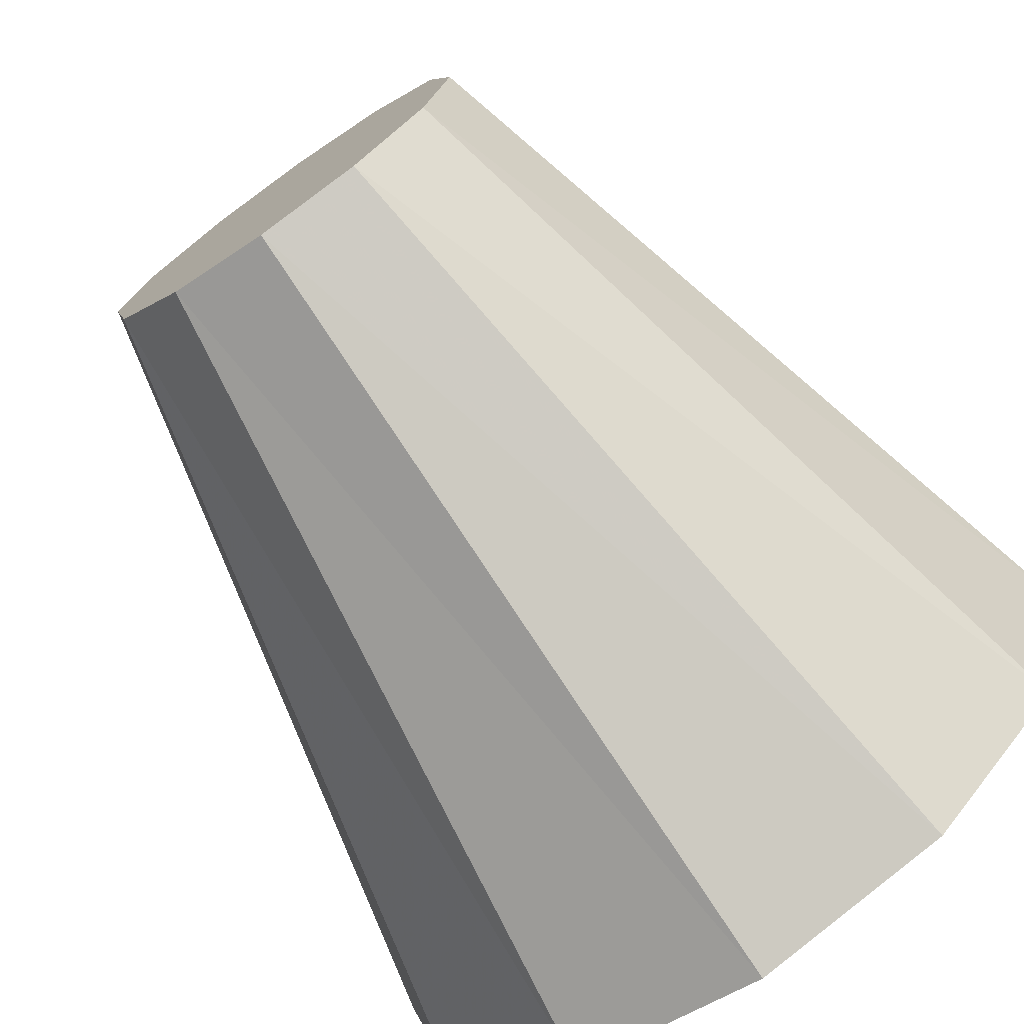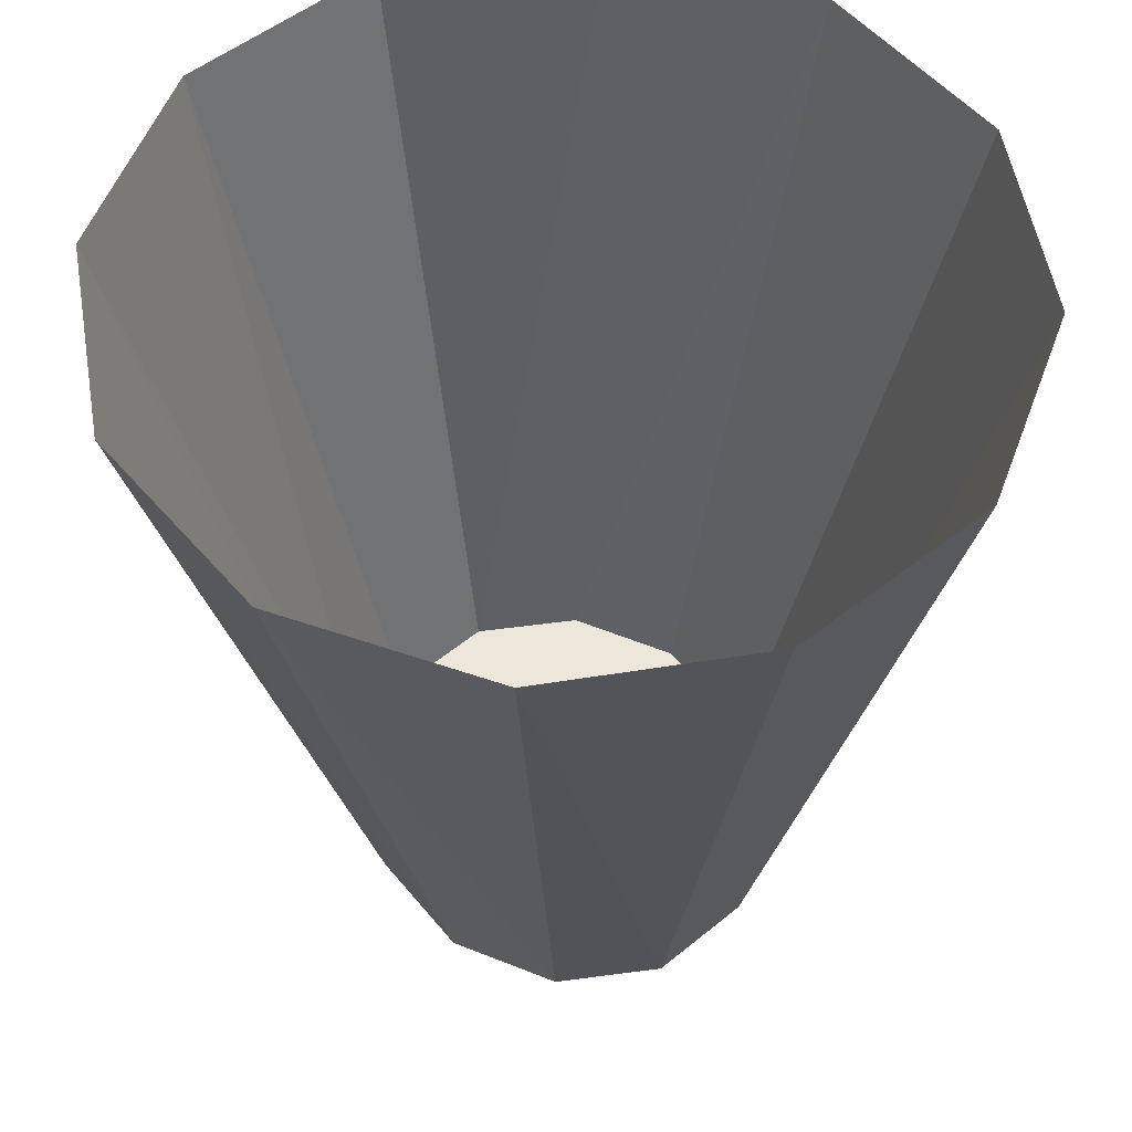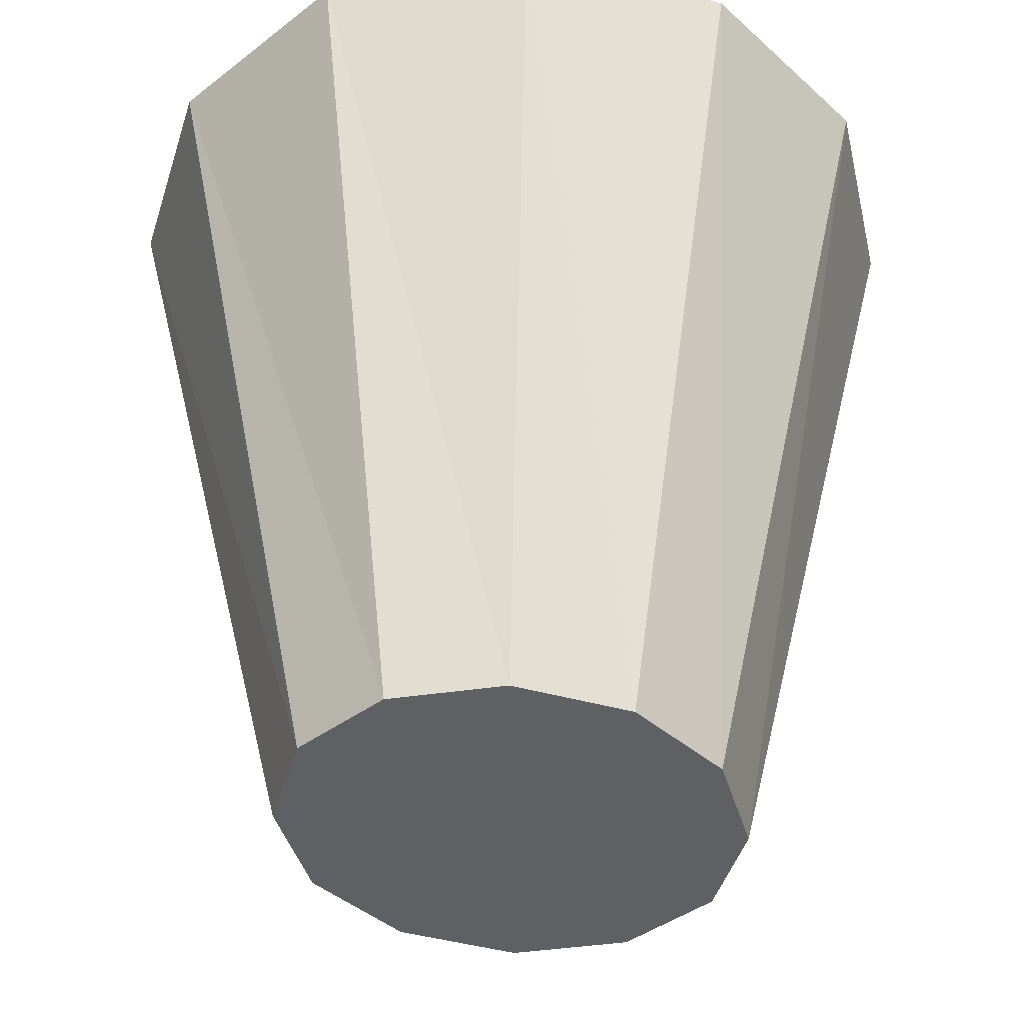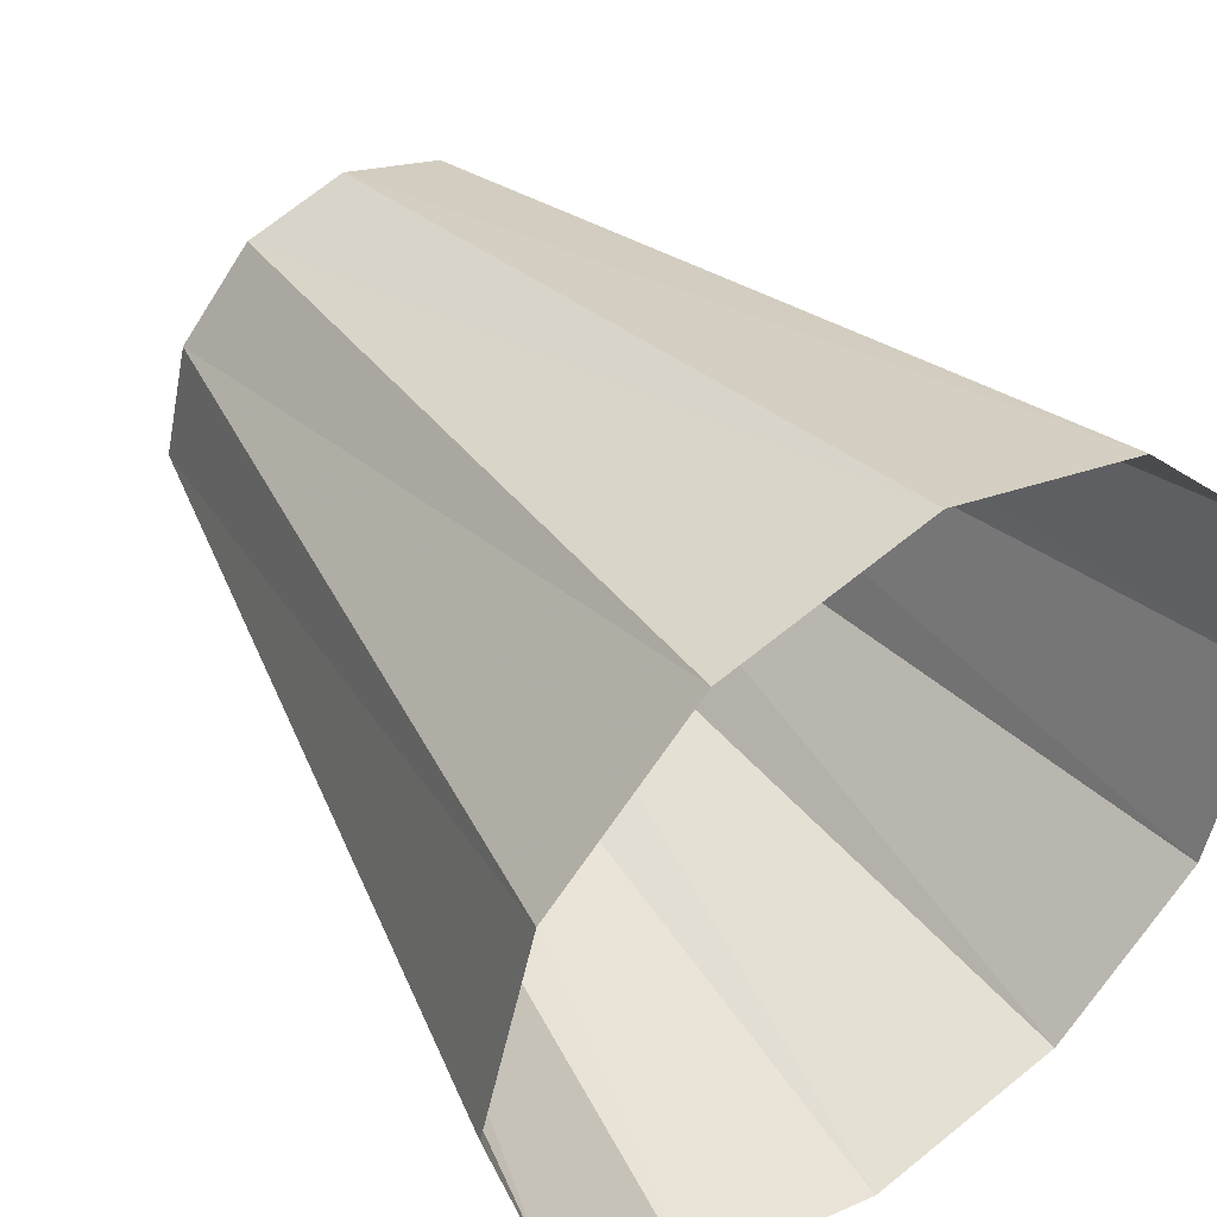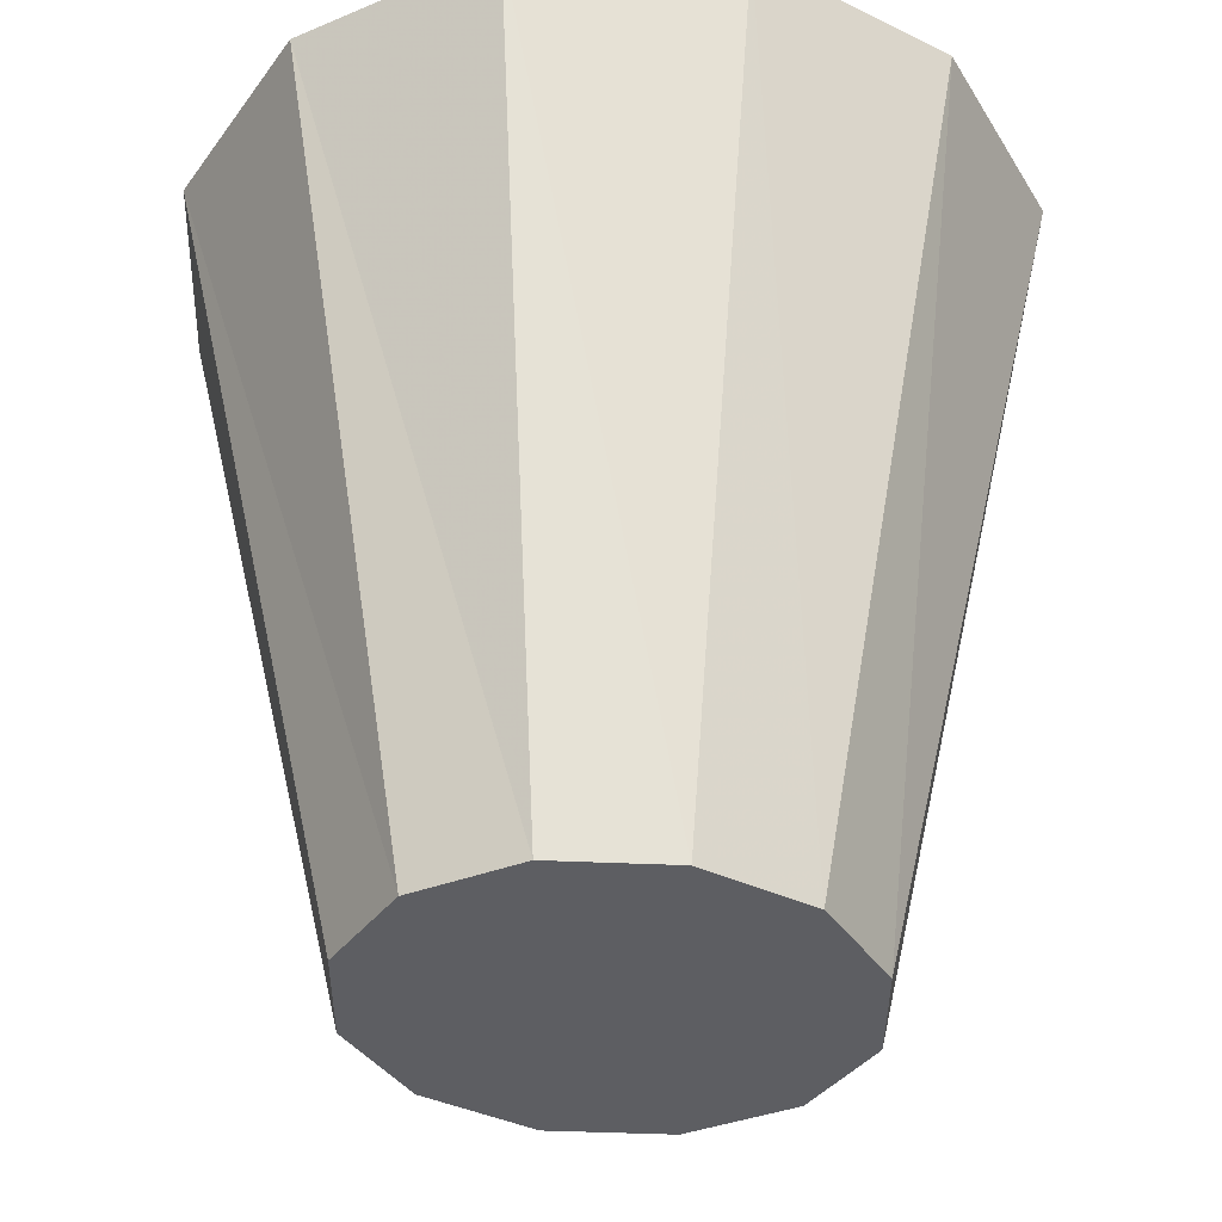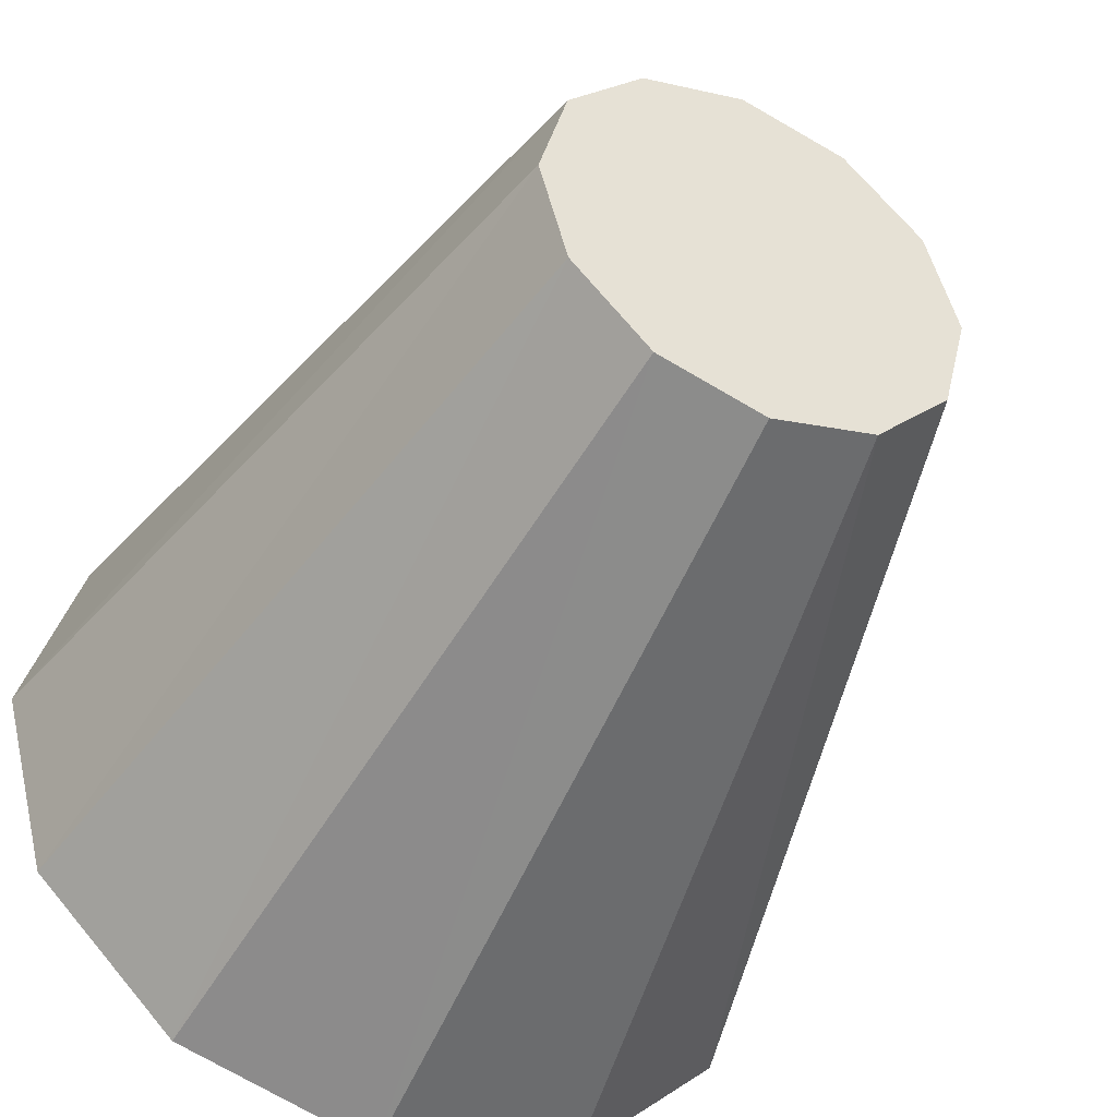
<metadata>
{"format":"obj","ext":"obj","renderer":"f3d","projection":"perspective","resolution":1024,"background":"white","views":[{"elev":-74.2,"azim":35.0,"up":"+Z"},{"elev":53.5,"azim":-24.7,"up":"+Y"},{"elev":-42.6,"azim":57.9,"up":"+Y"},{"elev":44.1,"azim":143.8,"up":"+Z"},{"elev":-38.9,"azim":73.1,"up":"+Y"},{"elev":-47.4,"azim":-25.0,"up":"+Z"}]}
</metadata>
<code>
v 0 0.025 0
v 0 0.025 -0.278
v -0.125 0.025 -0.2407
v -0.2165 0.025 -0.139
v -0.25 0.025 0
v -0.2165 0.025 0.139
v -0.125 0.025 0.2407
v 0 0.025 0.278
v 0.125 0.025 0.2407
v 0.2165 0.025 0.139
v 0.25 0.025 0
v 0.2165 0.025 -0.139
v 0.125 0.025 -0.2407
v 0.25 1 -0.433
v 0 1 -0.5
v 0.433 1 0.25
v 0.5 1 0
v -0.25 1 0.433
v 0 1 0.5
v -0.433 1 -0.25
v -0.5 1 0
v -0.25 1 -0.433
v 0.433 1 -0.25
v 0.25 1 0.433
v -0.433 1 0.25
f 1 2 3
f 1 3 4
f 1 4 5
f 1 5 6
f 1 6 7
f 1 7 8
f 1 8 9
f 1 9 10
f 1 10 11
f 1 11 12
f 1 12 13
f 1 13 2
f 14 15 2
f 14 2 13
f 11 10 16
f 11 16 17
f 8 7 18
f 8 18 19
f 5 4 20
f 5 20 21
f 3 2 15
f 3 15 22
f 12 11 17
f 12 17 23
f 9 8 19
f 9 19 24
f 6 5 21
f 6 21 25
f 13 12 23
f 13 23 14
f 10 9 24
f 10 24 16
f 7 6 25
f 7 25 18
f 4 3 22
f 4 22 20

</code>
